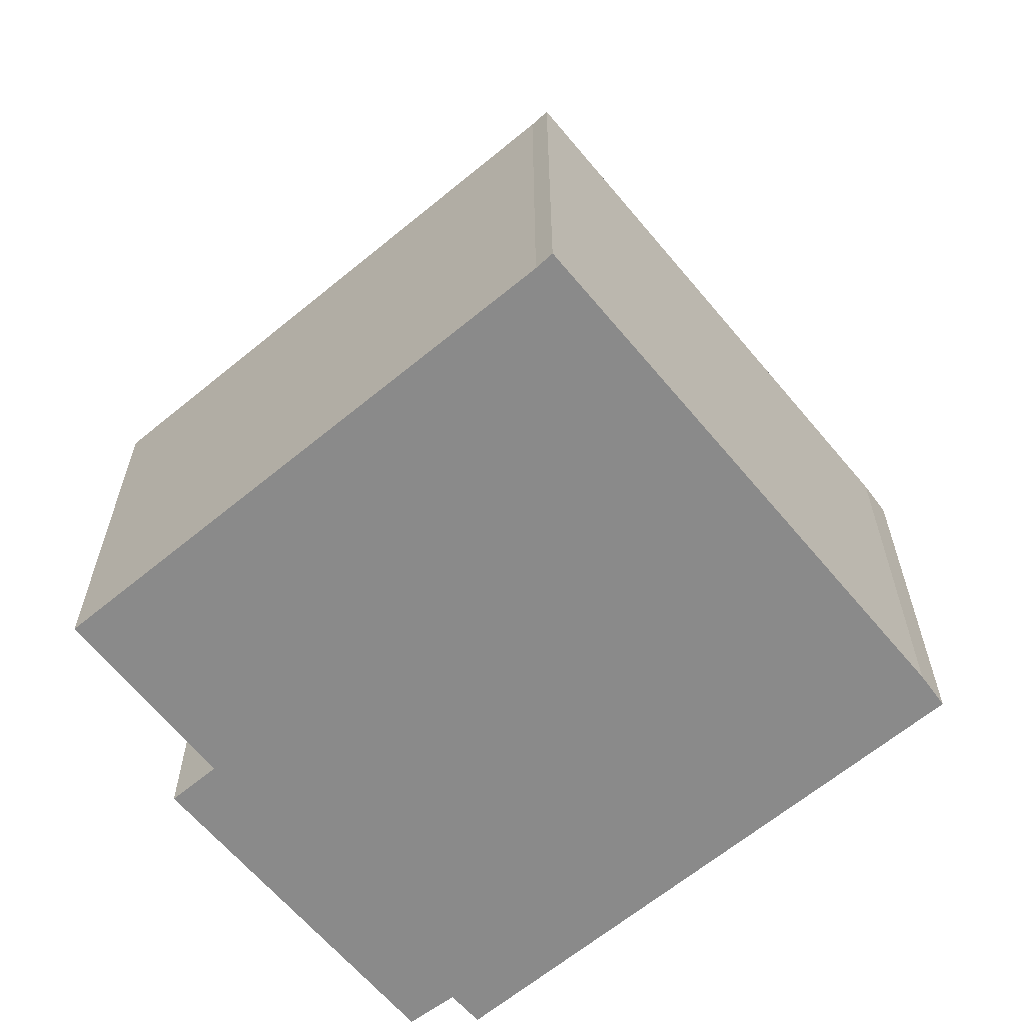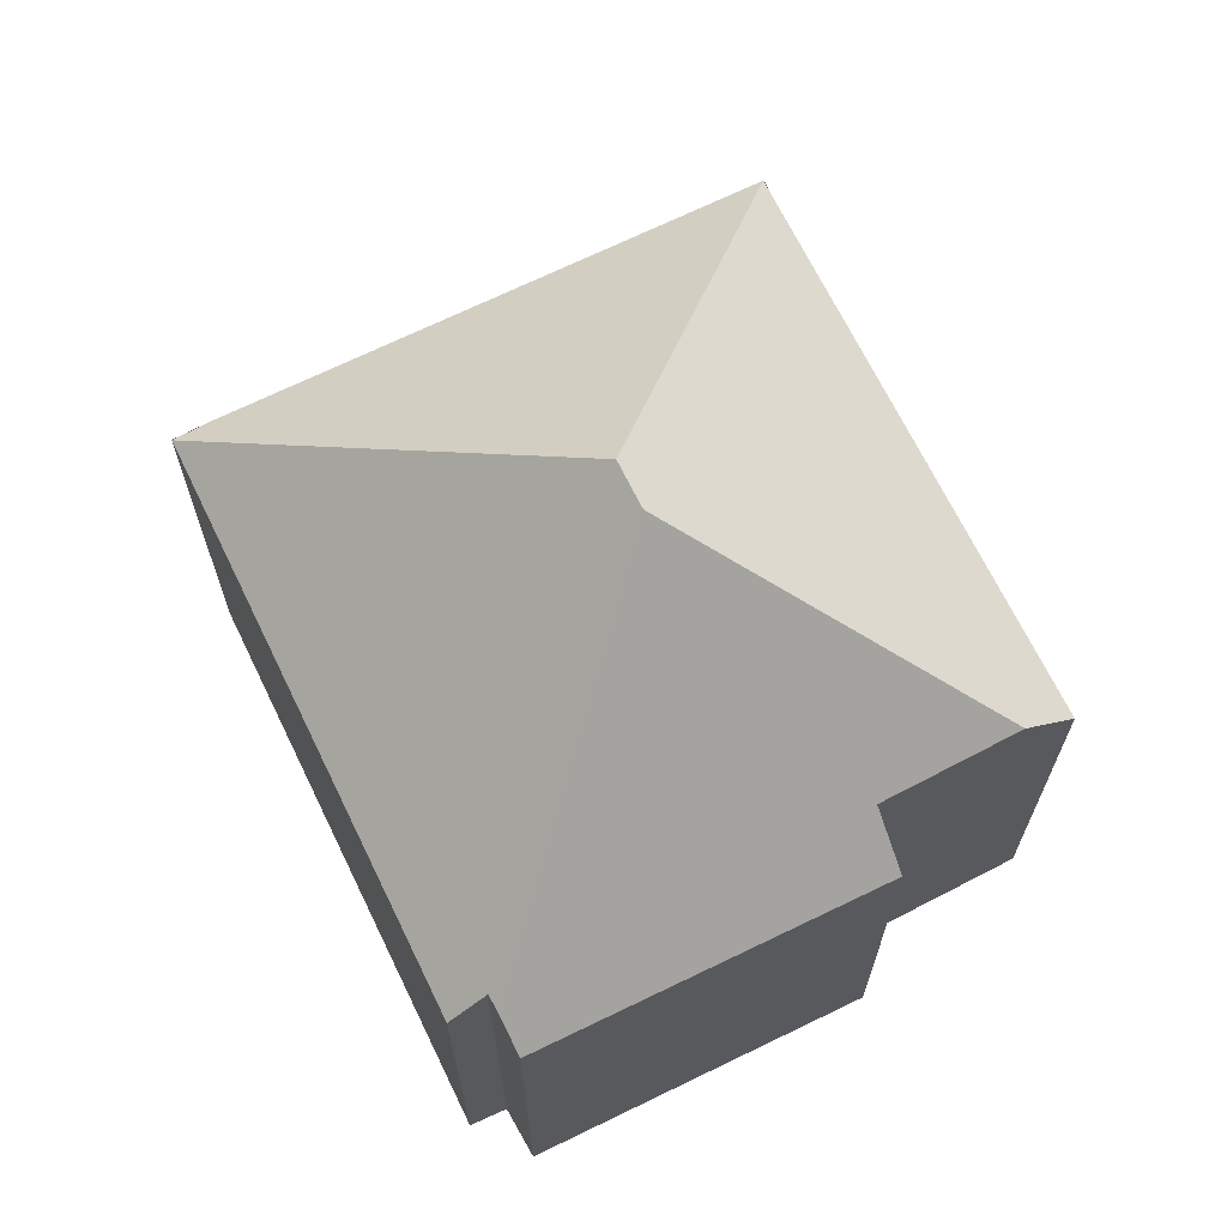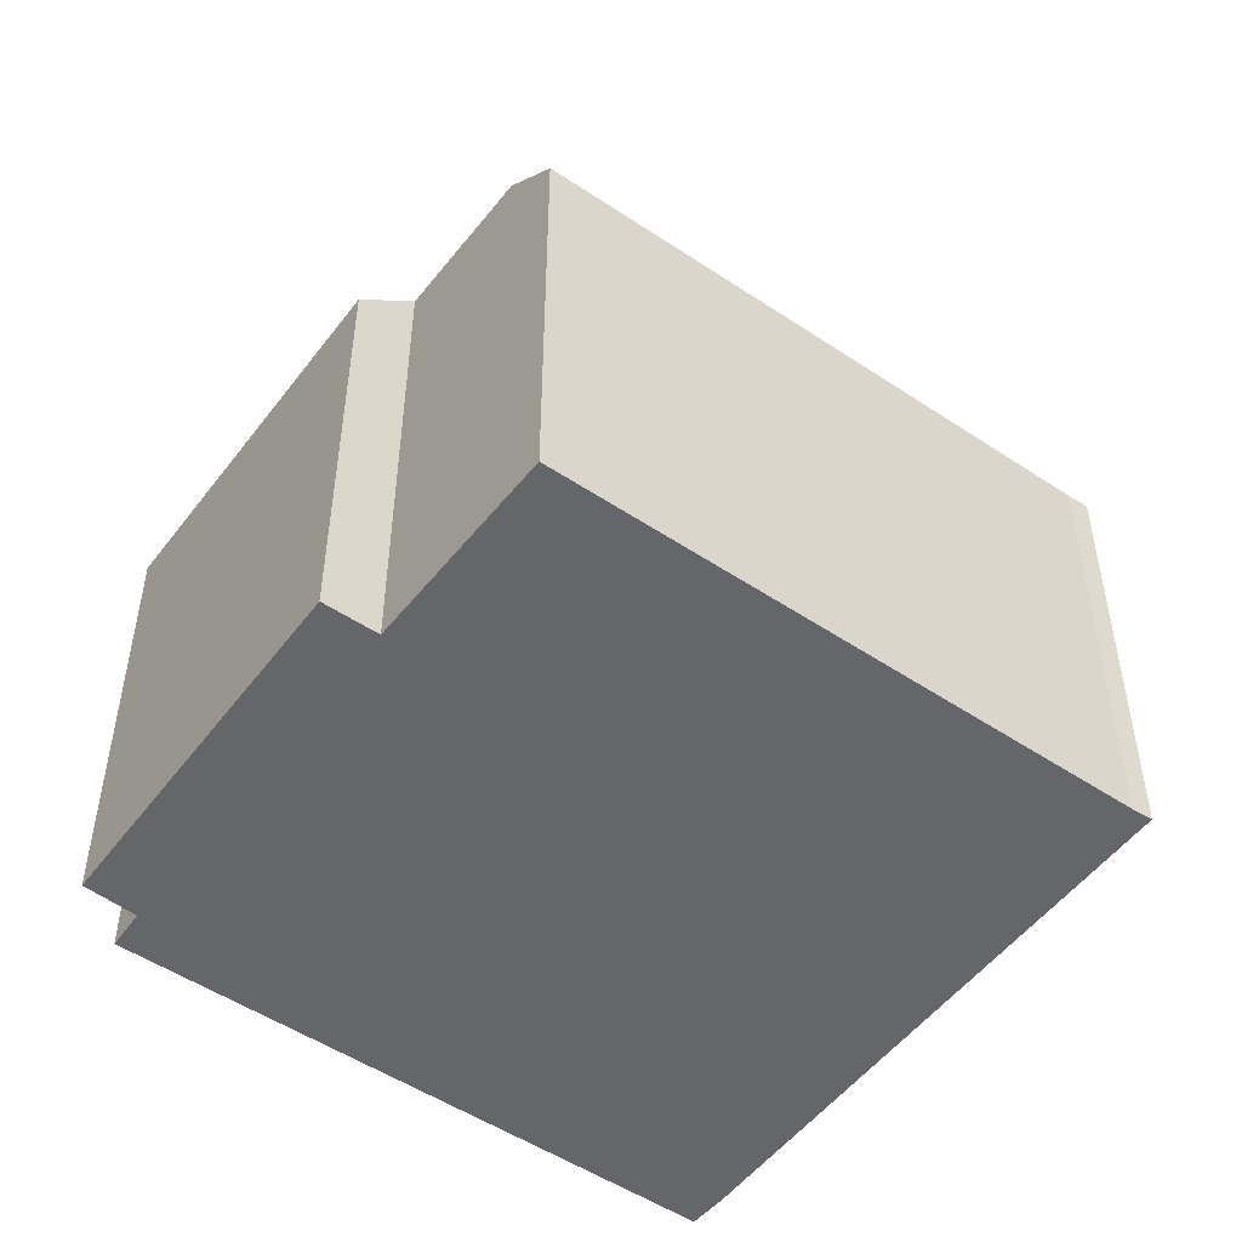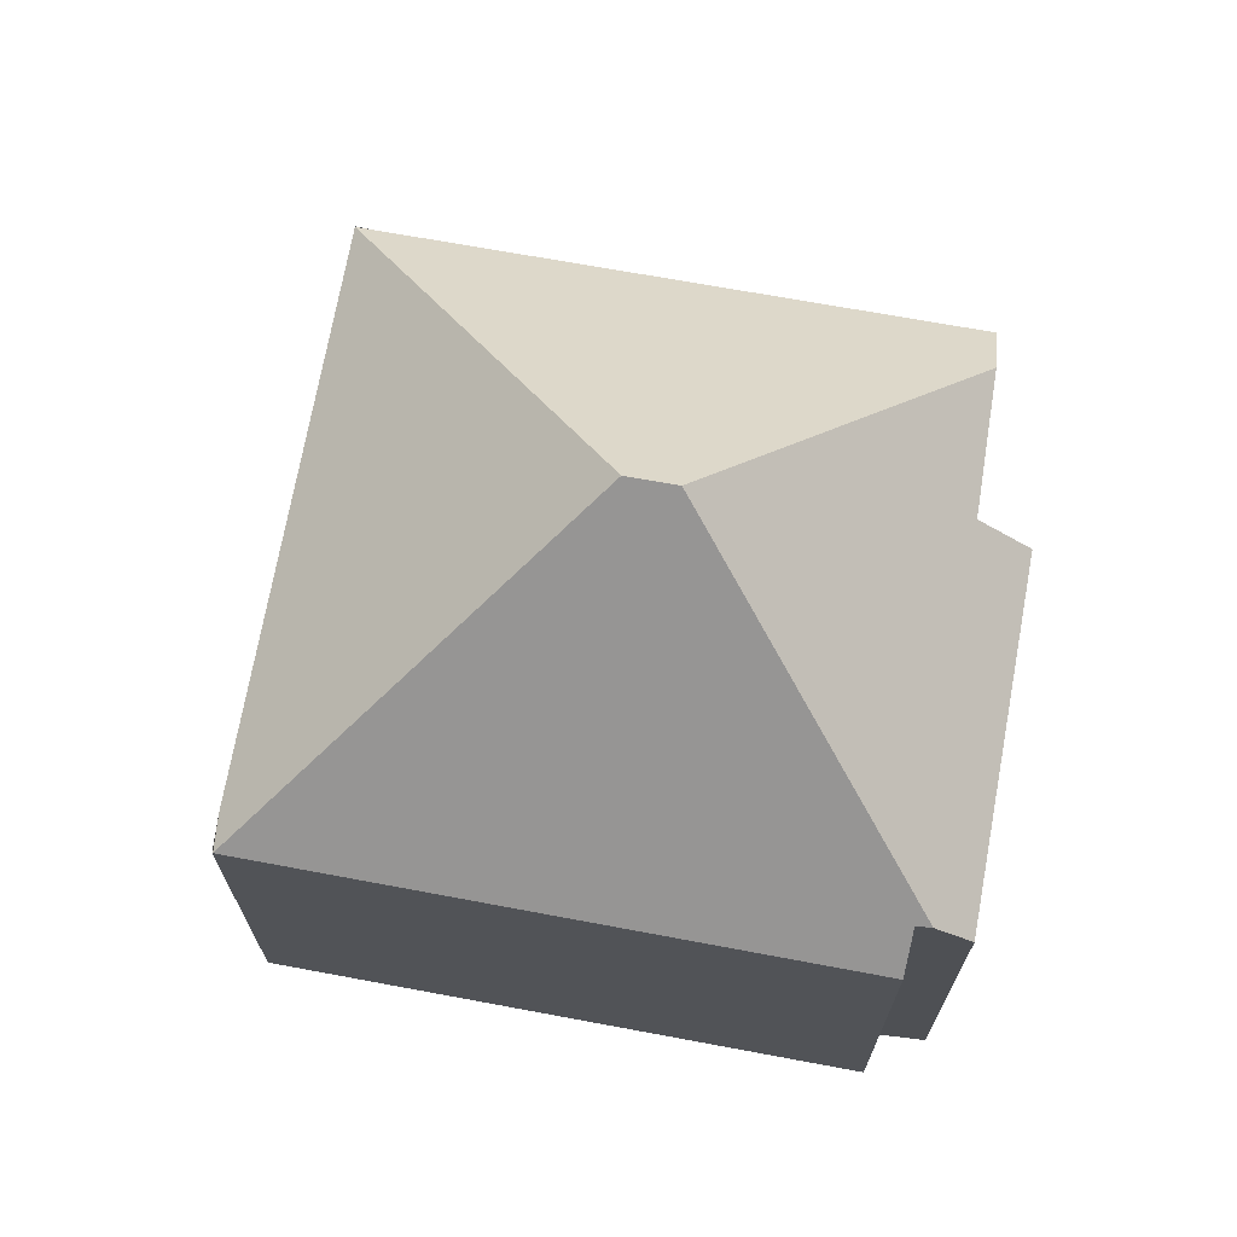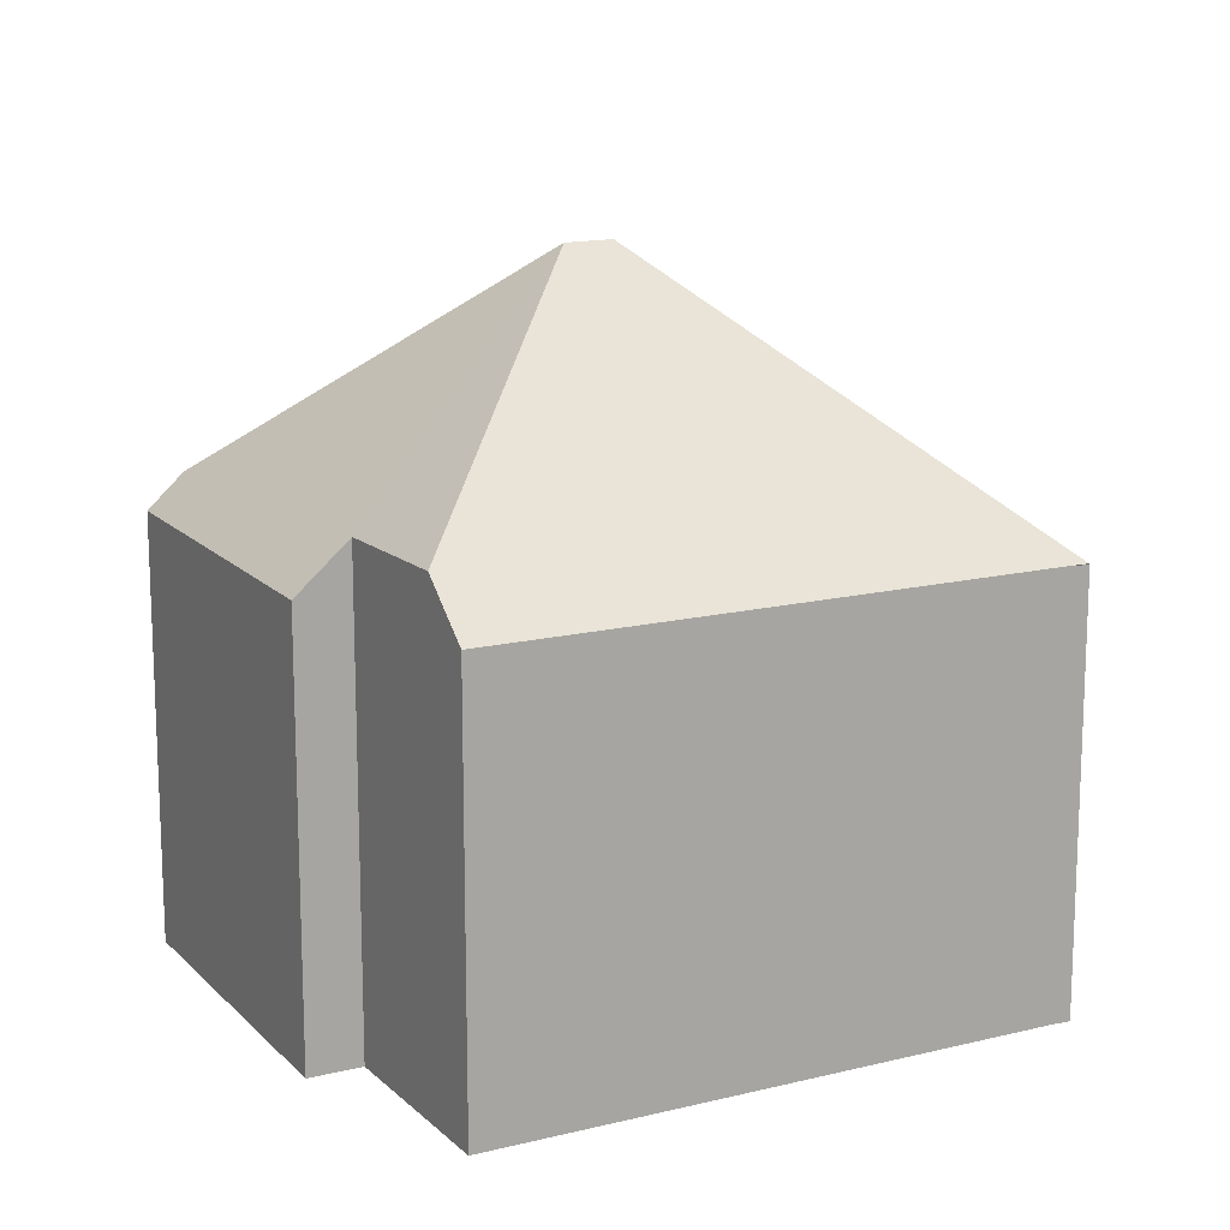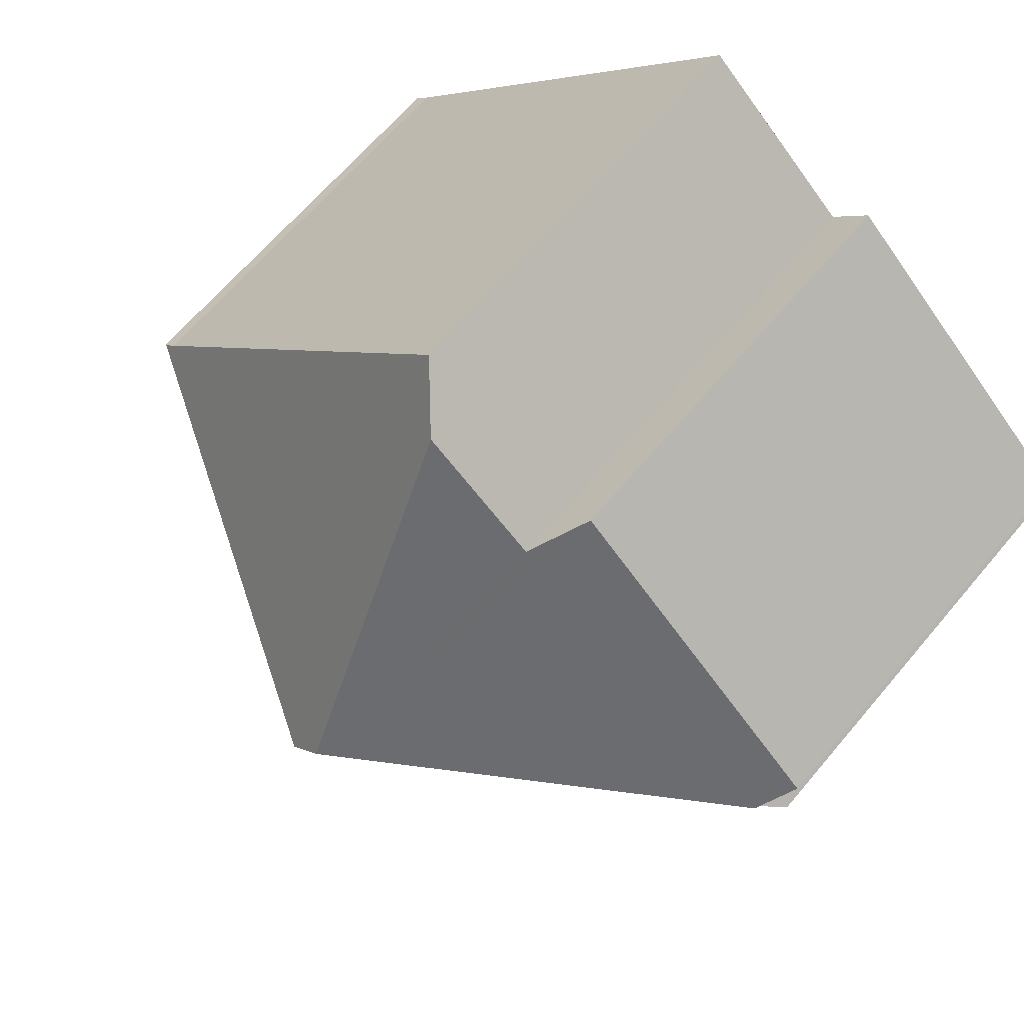
<metadata>
{"format":"obj","ext":"obj","renderer":"f3d","projection":"perspective","resolution":1024,"background":"white","views":[{"elev":-63.6,"azim":87.8,"up":"+Y"},{"elev":68.6,"azim":-68.1,"up":"+Y"},{"elev":-51.7,"azim":12.0,"up":"+Y"},{"elev":70.8,"azim":-121.7,"up":"+Y"},{"elev":15.1,"azim":20.2,"up":"+Y"},{"elev":64.6,"azim":-140.1,"up":"+Z"}]}
</metadata>
<code>
v  4.804 7.62 4.347
v  0.426 8.235 -0.533
v  0 7.644 4.681e-16
v  7.104 12.33 -0.892
v  5.465 8.473 3.618
v  7.436 8.523 5.308
v  0.601 8.221 -0.752
v  7.283 7.661 -9.149
v  7.691 12.33 -1.545
v  0.092 7.613 -1.235
v  8.219 7.63 5.979
v  15.14 7.617 -1.69
v  15.38 7.613 -1.958
v  7.822 7.613 -8.741
v  5.465 -2.215e-16 3.618
v  4.804 -2.662e-16 4.347
v  8.219 -3.661e-16 5.979
v  15.14 1.035e-16 -1.69
v  15.4 7.597 -1.946
v  15.4 1.192e-16 -1.946
v  7.436 -3.25e-16 5.308
v  0.601 4.605e-17 -0.752
v  0.092 7.562e-17 -1.235
v  0 0 0
v  7.822 5.352e-16 -8.741
v  15.38 1.199e-16 -1.958
v  7.293 5.609e-16 -9.16
v  7.293 7.649 -9.16
v  7.283 5.602e-16 -9.149
v  0.426 3.264e-17 -0.533
g defaultobject
f 1 2 3
f 2 1 4
f 4 1 5
f 4 5 6
f 4 7 2
f 7 4 8
f 8 4 9
f 8 10 7
f 11 4 6
f 4 11 12
f 4 12 9
f 9 12 13
f 14 9 13
f 9 14 8
f 1 15 5
f 15 1 16
f 17 12 11
f 12 17 18
f 18 19 12
f 19 18 20
f 15 6 5
f 6 15 11
f 11 15 17
f 17 15 21
f 10 22 7
f 22 10 23
f 24 1 3
f 1 24 16
f 19 14 13
f 14 19 20
f 14 20 25
f 25 20 26
f 14 27 28
f 27 14 25
f 28 10 8
f 10 28 27
f 10 27 23
f 23 27 29
f 7 3 2
f 3 7 22
f 3 22 24
f 24 22 30
f 25 29 27
f 29 25 23
f 23 25 26
f 23 26 20
f 23 20 18
f 23 18 17
f 23 17 22
f 22 17 15
f 22 15 30
f 30 15 24
f 15 17 21
f 16 24 15

</code>
